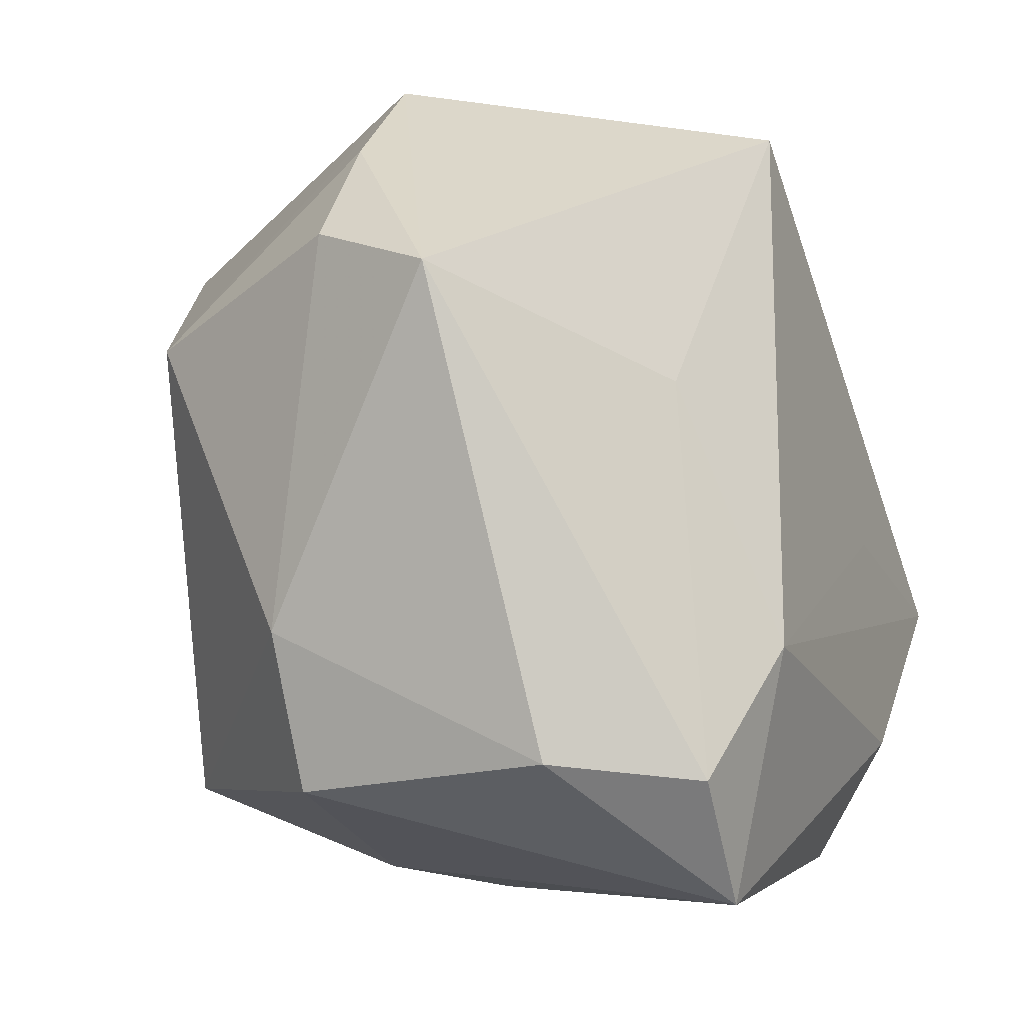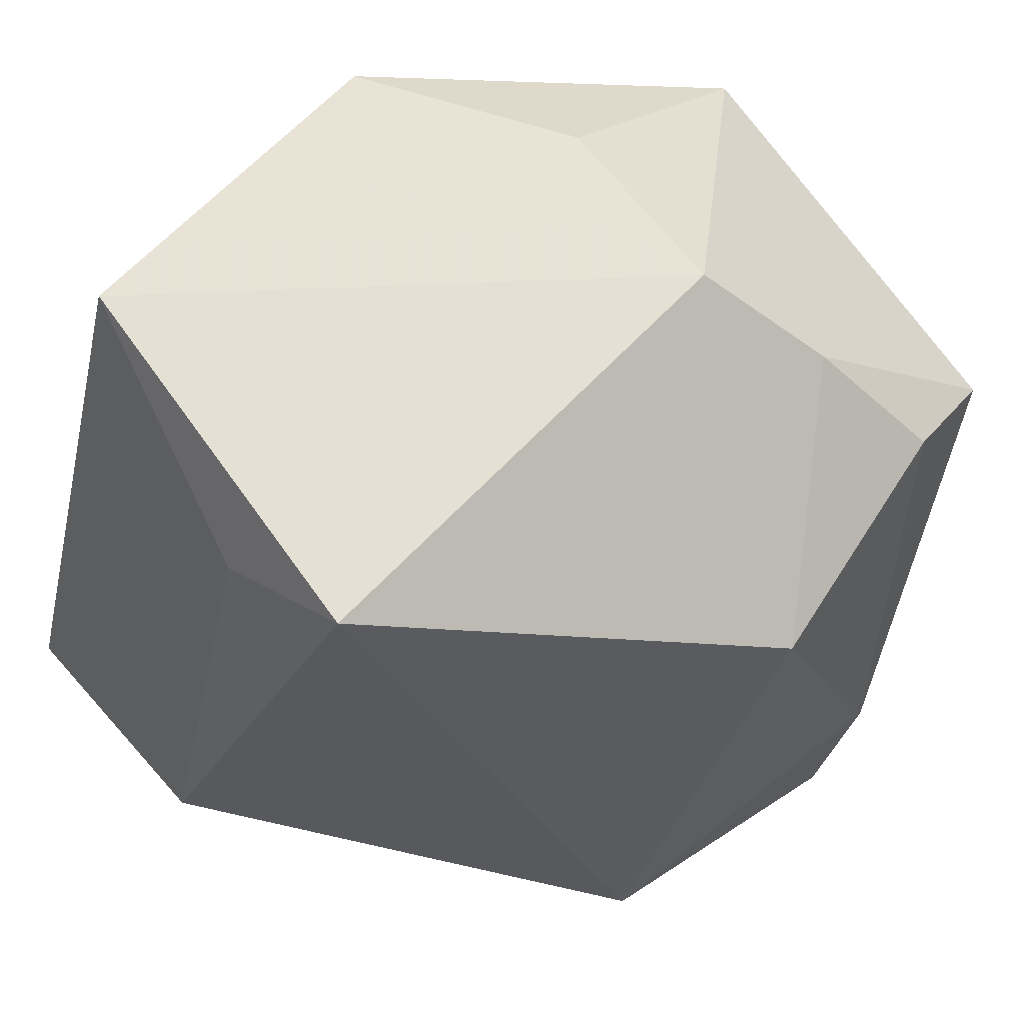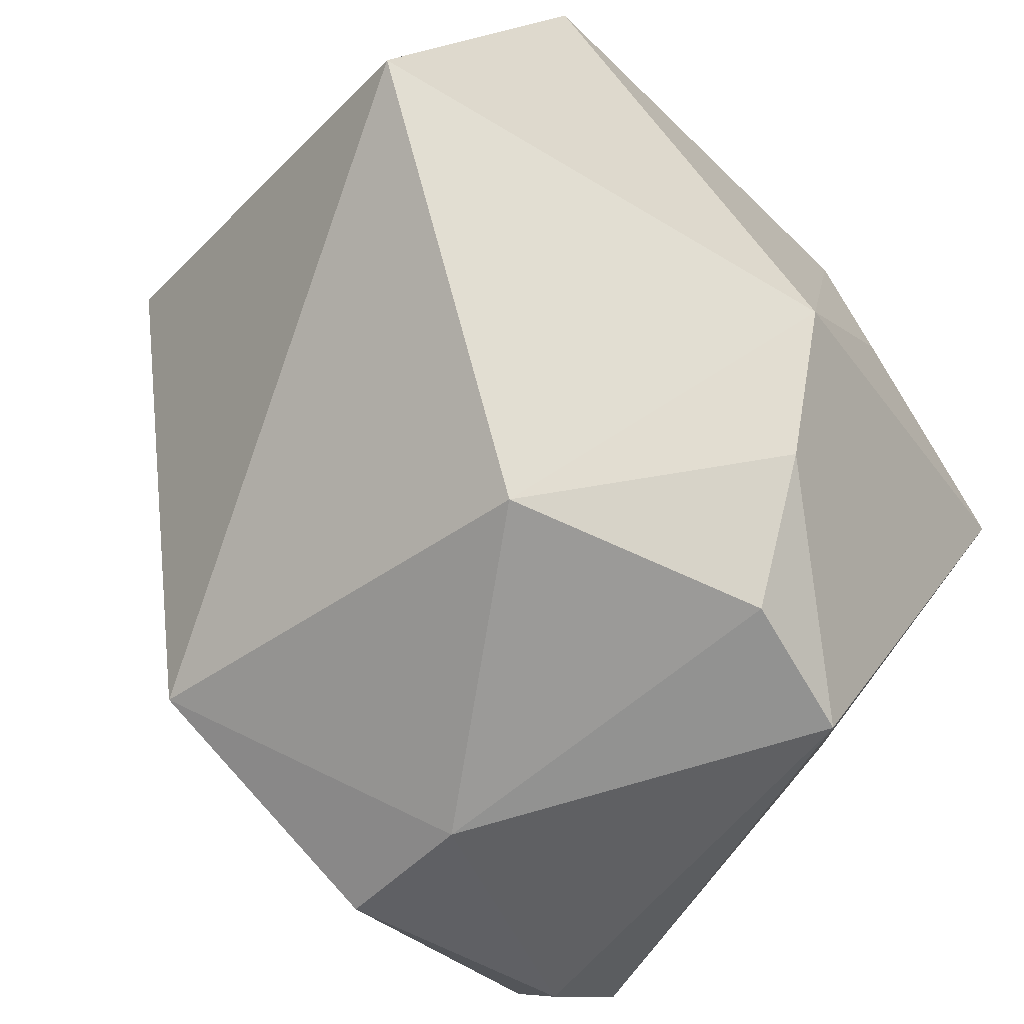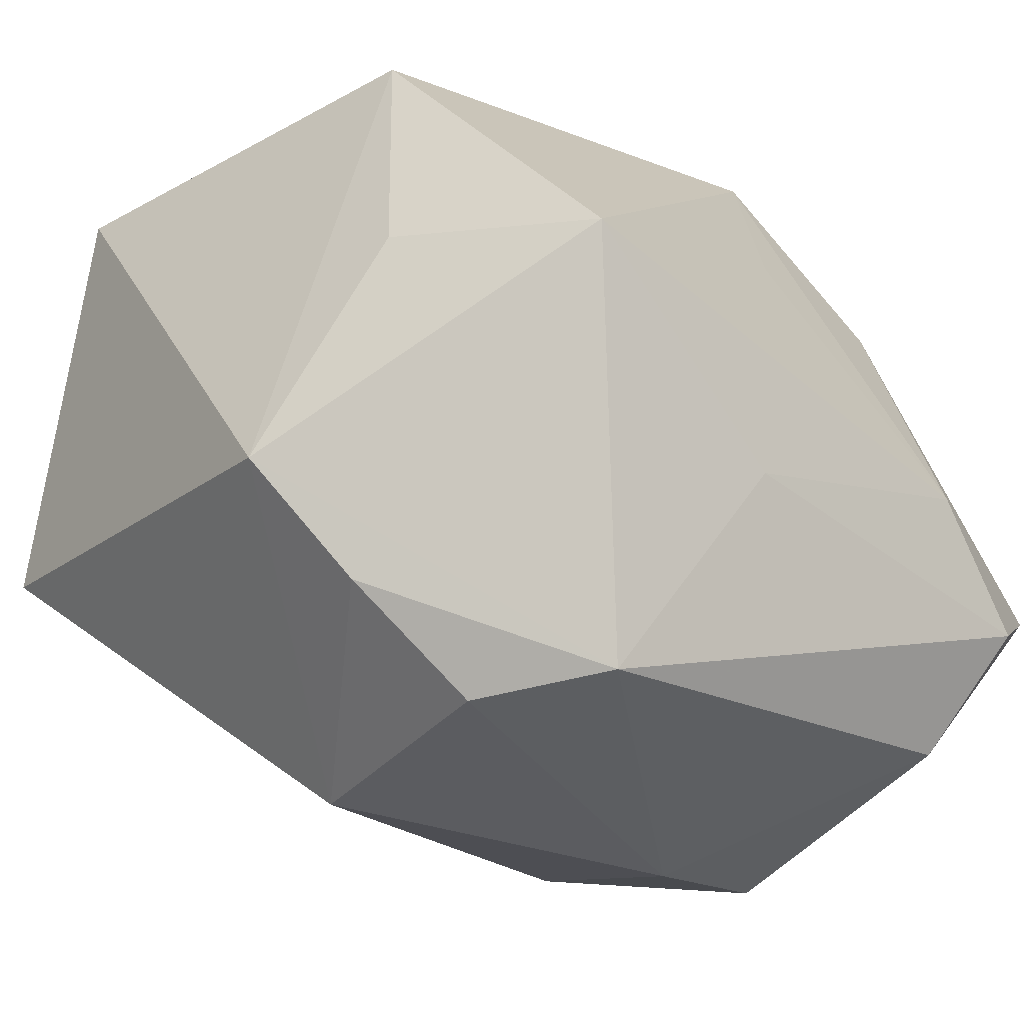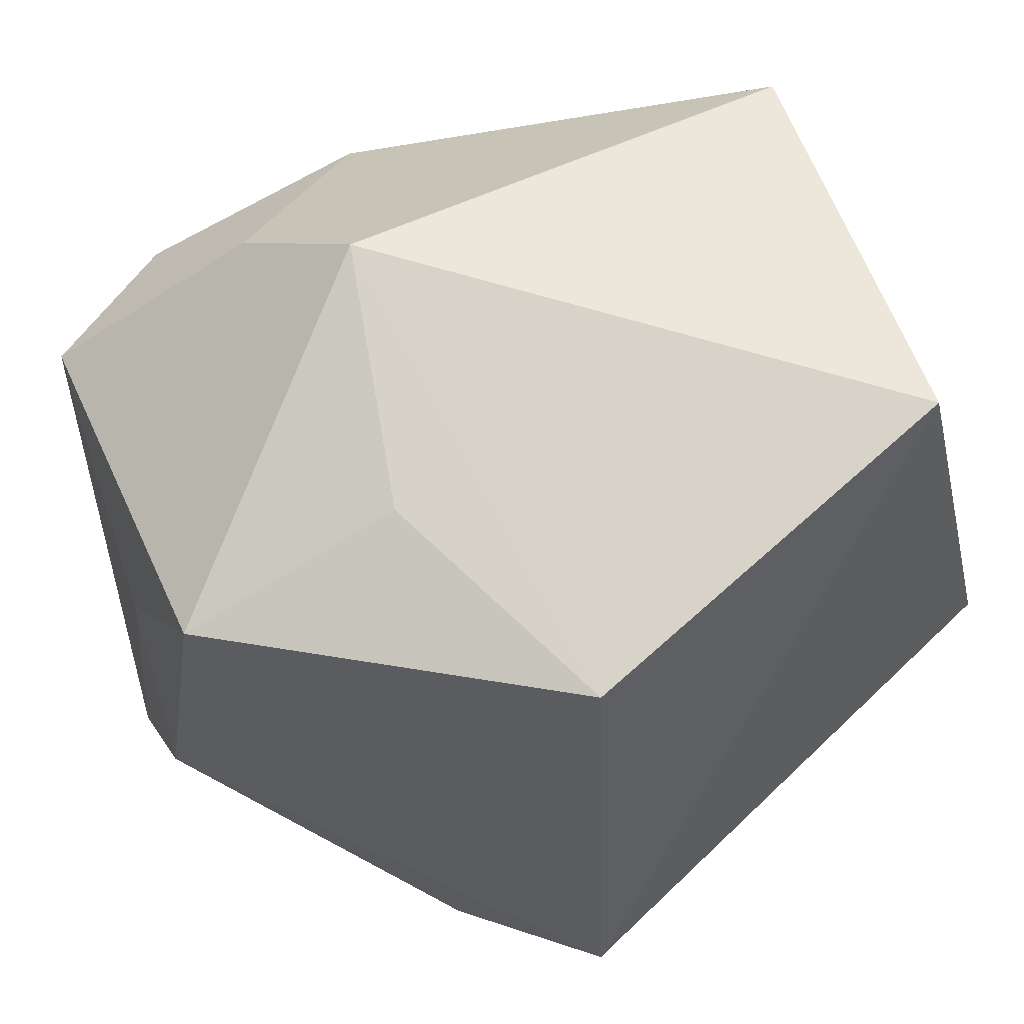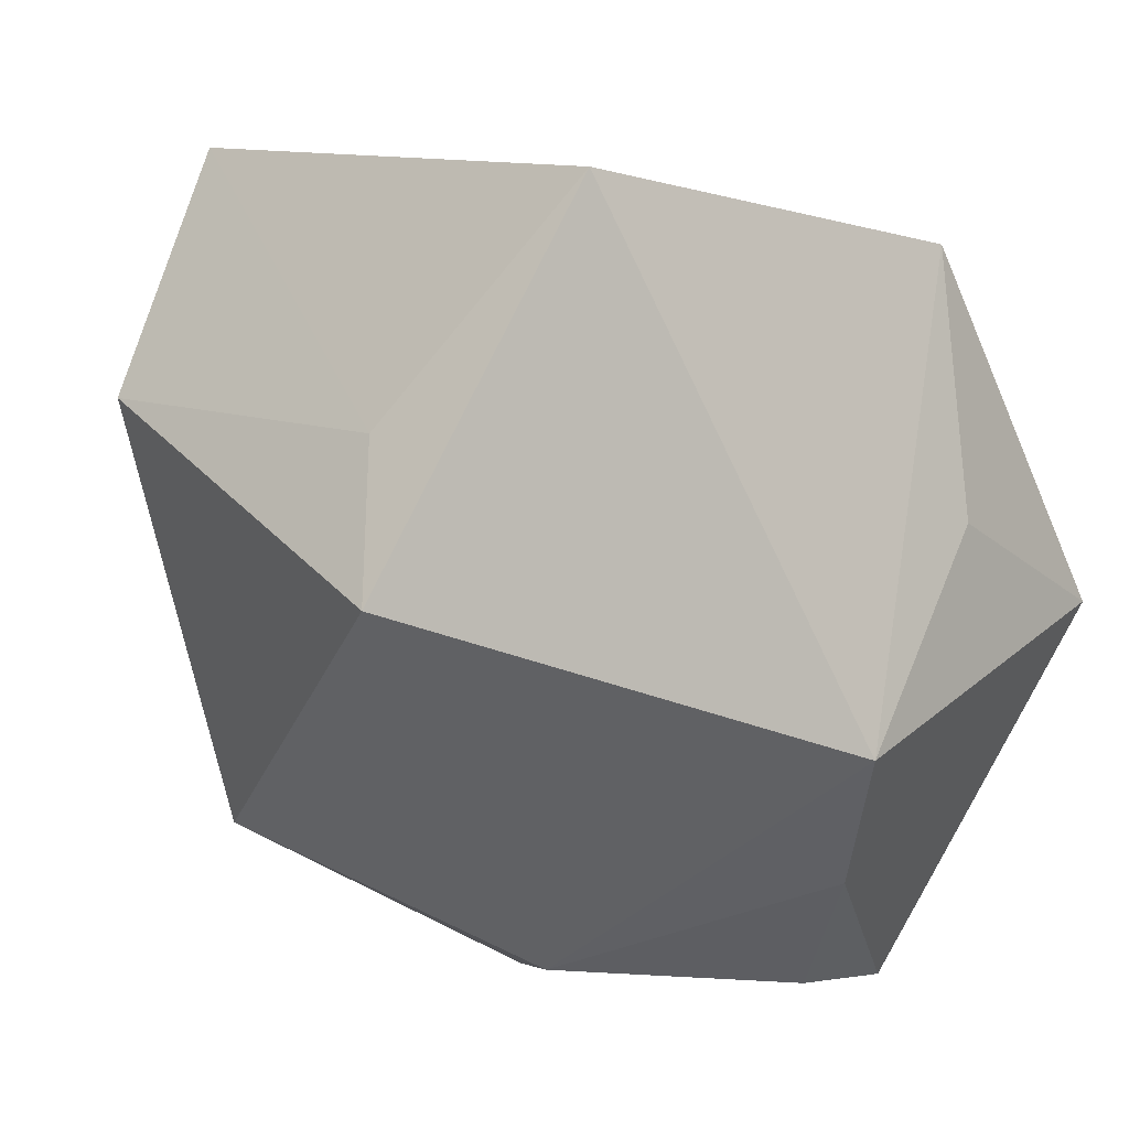
<metadata>
{"format":"obj","ext":"obj","renderer":"f3d","projection":"perspective","resolution":1024,"background":"white","views":[{"elev":-8.2,"azim":-137.1,"up":"+Y"},{"elev":48.2,"azim":120.3,"up":"+Y"},{"elev":-66.3,"azim":139.0,"up":"+Z"},{"elev":-37.3,"azim":-140.1,"up":"+Z"},{"elev":70.8,"azim":-43.3,"up":"+Y"},{"elev":-4.0,"azim":143.6,"up":"+Z"}]}
</metadata>
<code>
v 0.03441 -0.01413 0.03956
v -0.01096 0.02022 -0.04056
v -0.01197 -0.03869 0.0194
v -0.02951 -0.02617 0.02387
v -0.0359 0.005899 -0.01782
v -0.02609 -0.03806 0.01708
v -0.03061 -0.005491 0.01971
v -0.01558 0.03808 0.002068
v -0.03995 -0.03168 -0.01872
v 0.02837 0.03897 0.02937
v 0.008134 -0.02161 0.03716
v -0.02356 -0.01103 0.04009
v -0.01388 0.03672 0.02783
v -0.02478 0.01551 -0.04056
v 0.0174 -0.03327 0.01138
v -0.03694 0.03202 -0.004108
v -0.006196 0.03137 -0.03067
v 0.04032 0.02415 0.007745
v 0.003099 -0.04111 0.0009754
v -0.001286 0.0409 -0.01962
v 0.01357 0.01256 -0.03869
v -0.04173 -0.01888 -0.0093
v -0.03591 -0.04286 -0.009588
v -0.02987 -0.03022 -0.02989
v 0.02145 -0.03098 -0.02589
v -0.004951 -0.01734 -0.04056
v 0.01251 -0.03899 -0.006936
v -0.004933 -0.03228 -0.03622
v 0.04468 0.03 -0.007547
v 0.04468 -0.01283 0.01427
f 27 28 25
f 28 27 23
f 13 16 12
f 9 23 22
f 22 23 4
f 22 5 9
f 16 5 22
f 4 12 22
f 9 5 14
f 14 5 16
f 15 1 3
f 13 12 10
f 10 12 1
f 21 29 25
f 25 29 30
f 1 15 30
f 30 27 25
f 30 15 27
f 6 23 3
f 4 23 6
f 3 12 6
f 6 12 4
f 3 1 11
f 11 12 3
f 1 12 11
f 7 12 16
f 16 22 7
f 7 22 12
f 9 14 24
f 24 23 9
f 28 23 24
f 26 14 2
f 2 21 26
f 28 24 26
f 26 24 14
f 25 28 26
f 26 21 25
f 19 15 3
f 27 15 19
f 3 23 19
f 19 23 27
f 20 10 29
f 13 10 20
f 20 14 16
f 29 21 20
f 29 10 18
f 18 30 29
f 18 10 1
f 1 30 18
f 8 16 13
f 13 20 8
f 8 20 16
f 2 14 17
f 14 20 17
f 17 21 2
f 17 20 21

</code>
